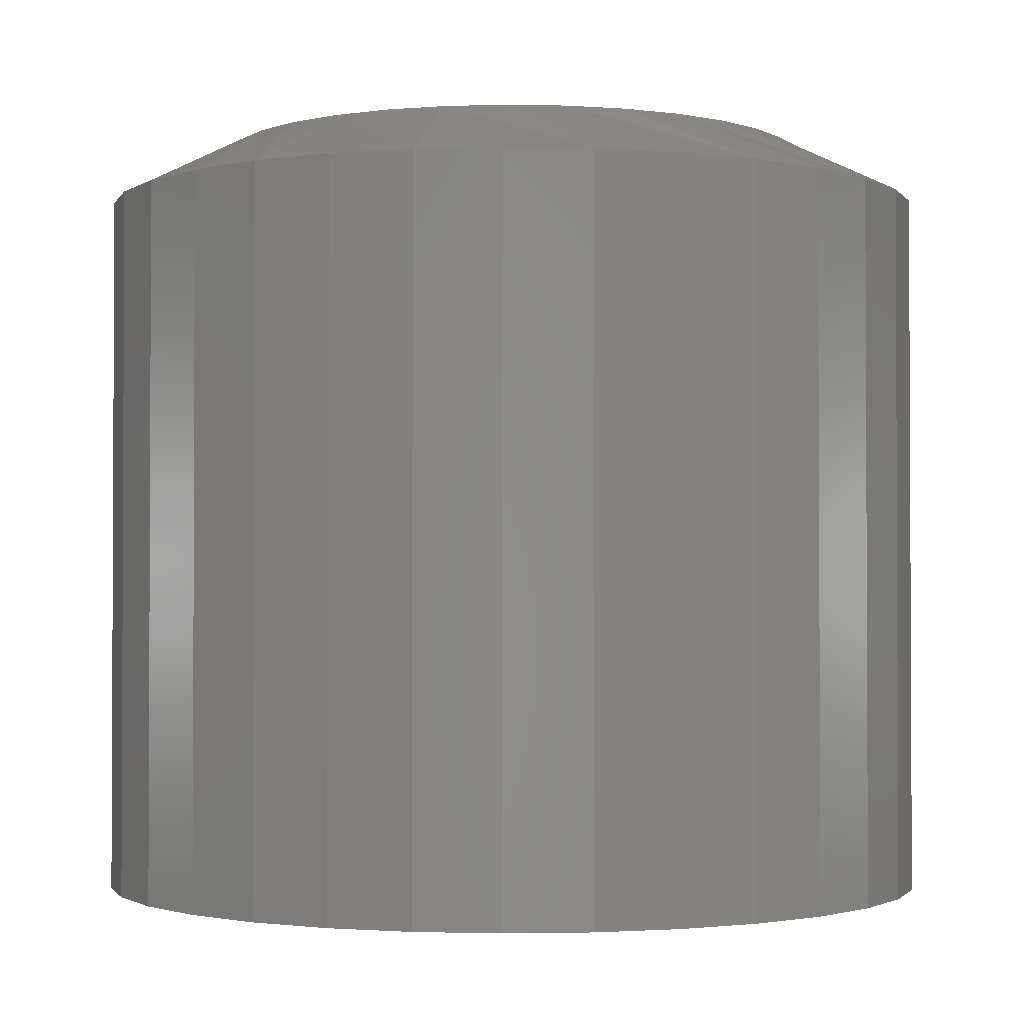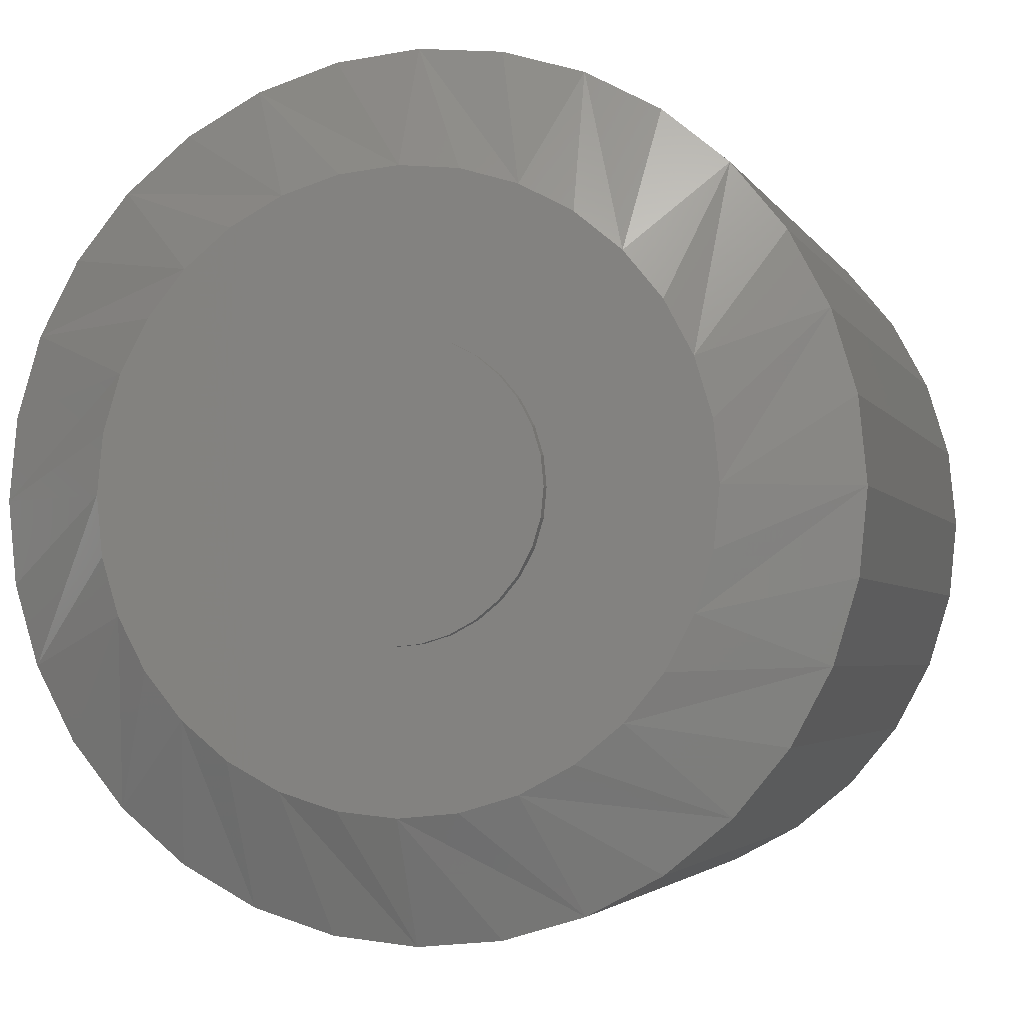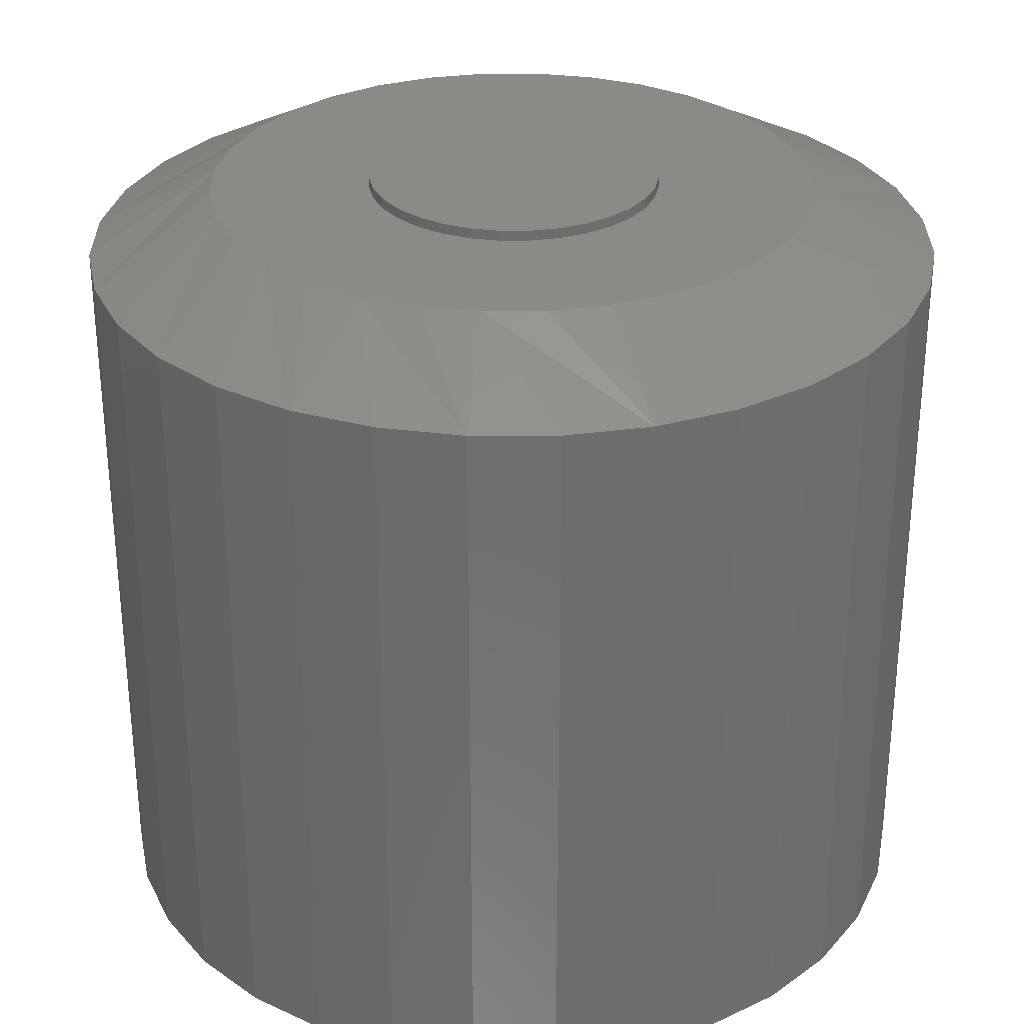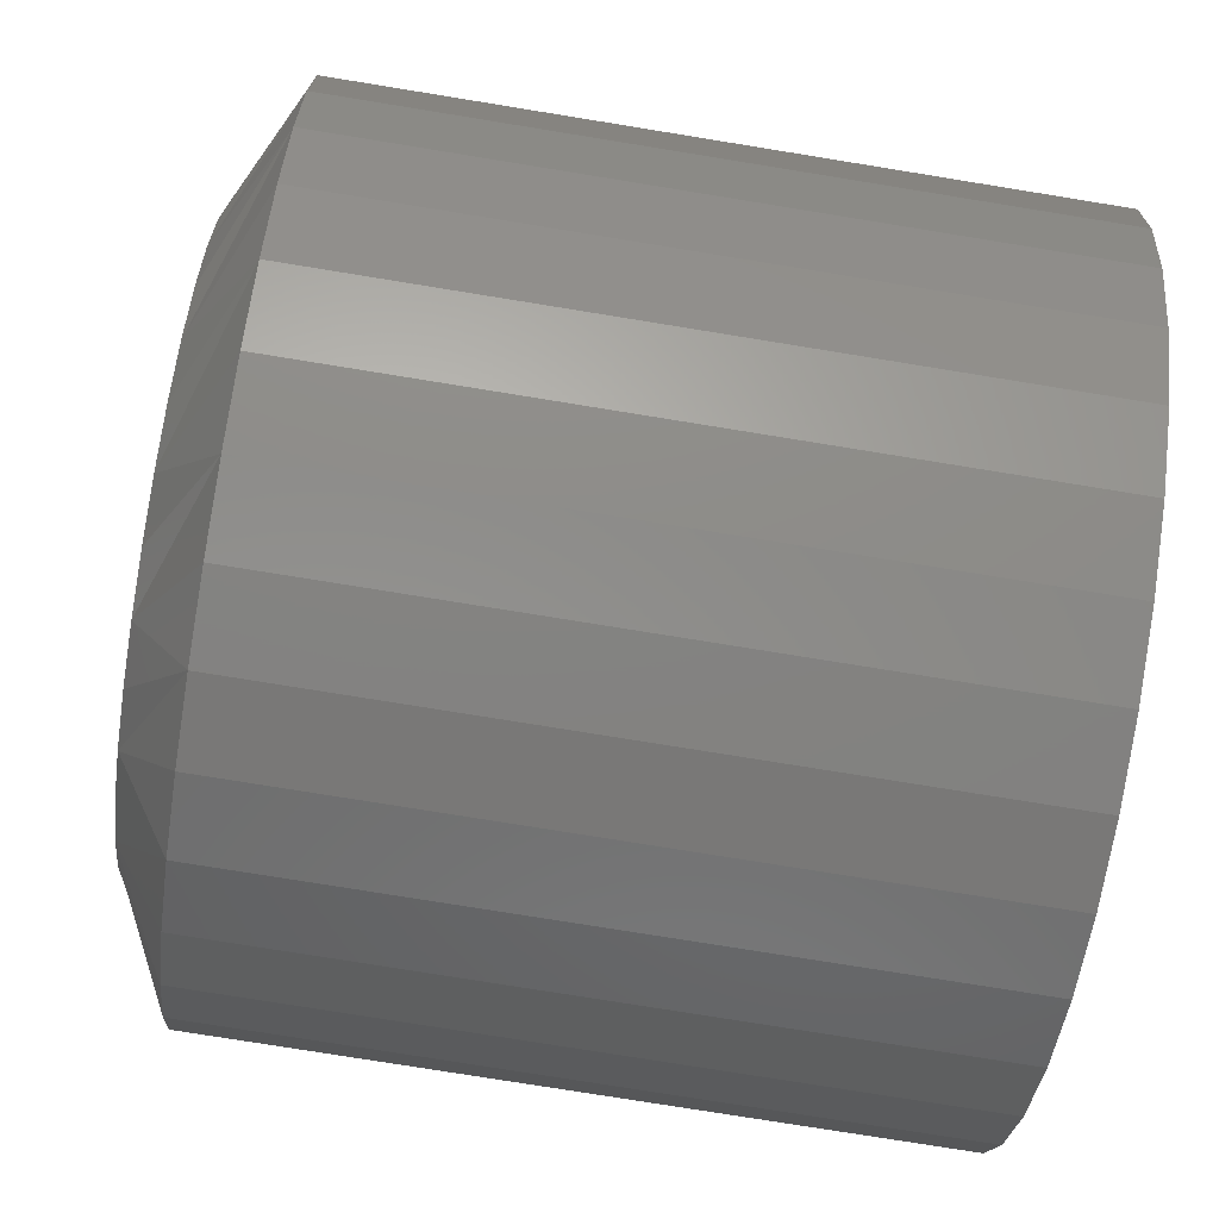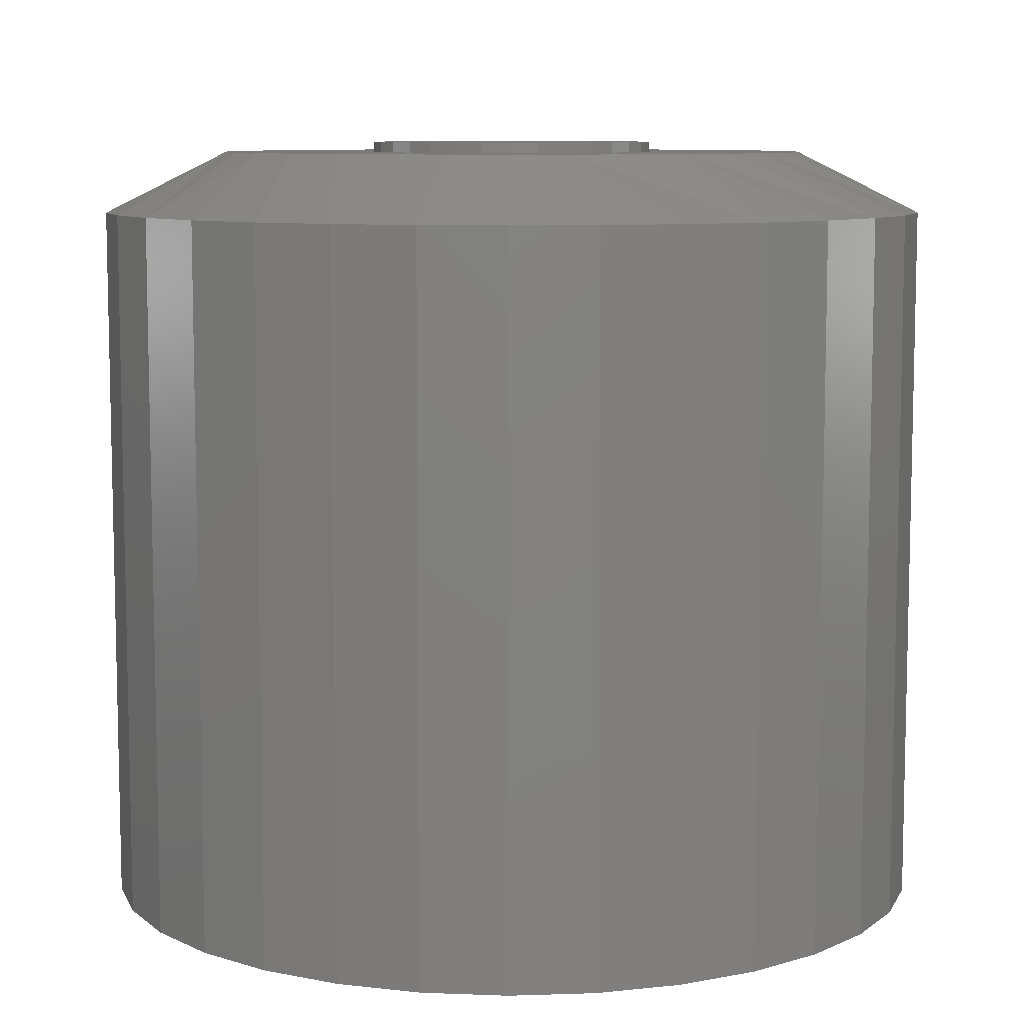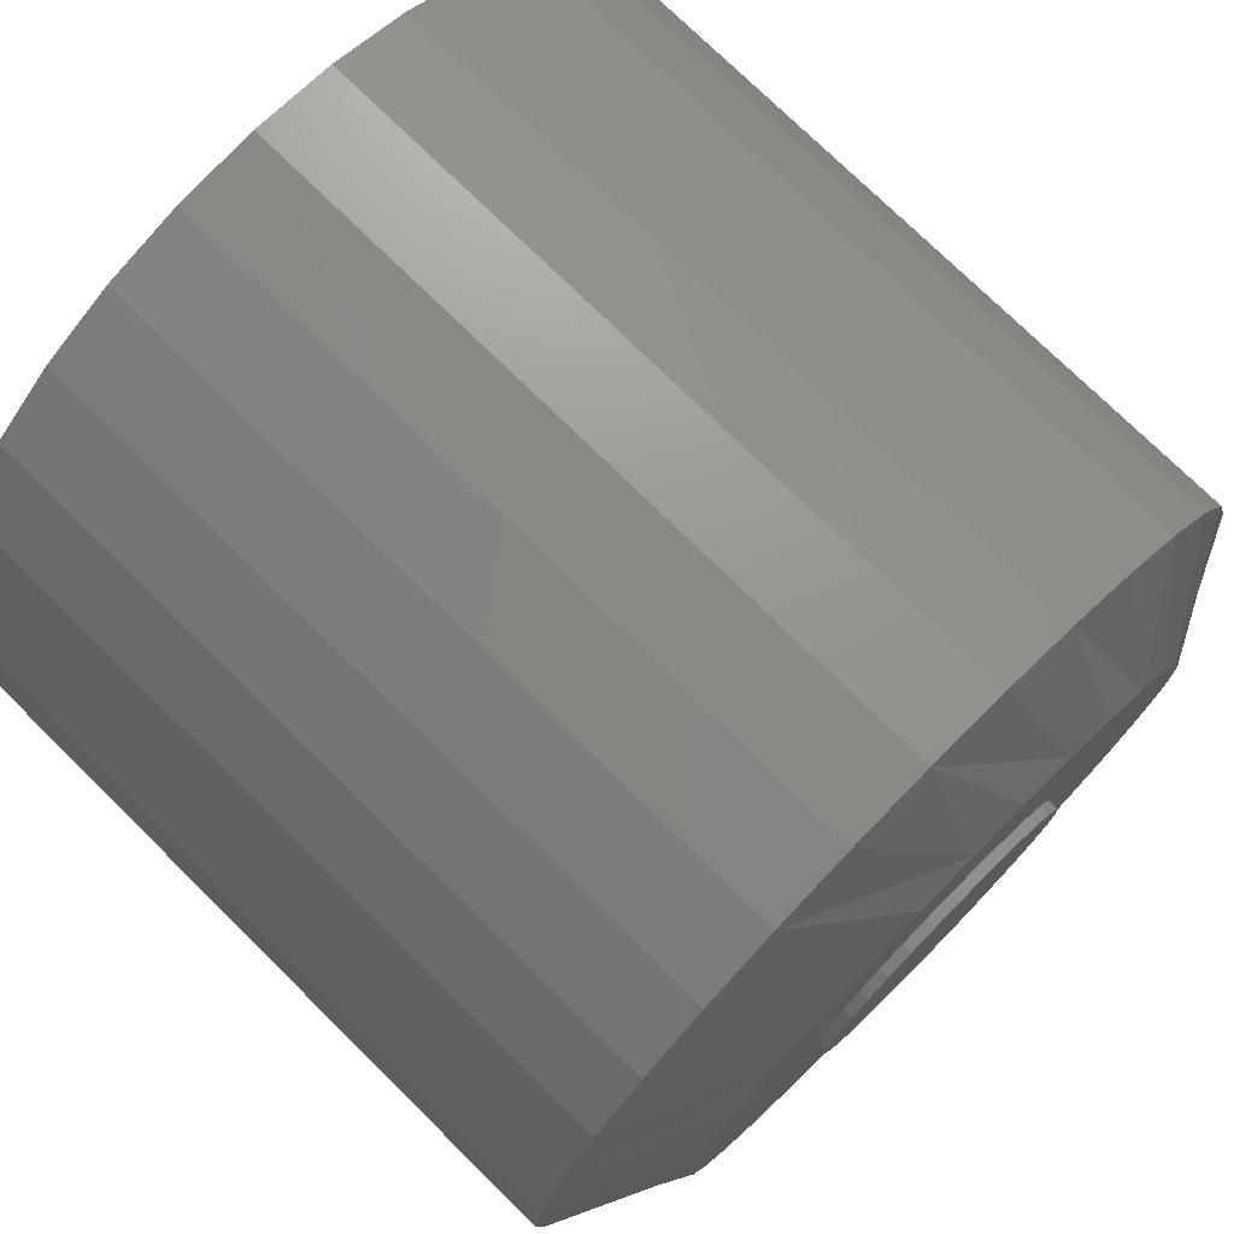
<metadata>
{"format":"stl","ext":"stl","renderer":"f3d","projection":"perspective","resolution":1024,"background":"white","views":[{"elev":-1.6,"azim":-55.1,"up":"+Z"},{"elev":-3.2,"azim":15.9,"up":"+Y"},{"elev":30.2,"azim":-129.7,"up":"+Z"},{"elev":-76.9,"azim":80.8,"up":"+Y"},{"elev":8.5,"azim":-78.3,"up":"+Z"},{"elev":75.1,"azim":-45.4,"up":"+Y"}]}
</metadata>
<code>
# stl→obj: 160 verts, 316 faces
v -0.1875 -0.1172 0.5938
v -0.1854 -0.09562 0.5938
v -0.3047 -0.1172 0.5938
v -0.1689 -0.1786 0.5938
v -0.2872 -0.2052 0.5938
v -0.1551 -0.1953 0.5938
v -0.1384 -0.2091 0.5938
v 0.01493 -0.05578 0.5938
v 0.02514 -0.07489 0.5938
v 0.1508 -0.07233 0.5938
v 0.00118 -0.1953 0.5938
v -0.01557 -0.2091 0.5938
v 0.1377 -0.2052 0.5938
v -0.07697 -0.006661 0.5938
v -0.05541 -0.008785 0.5938
v 0.1164 0.01056 0.5938
v 0.08783 0.0454 0.5938
v 0.05299 0.074 0.5938
v 0.01324 0.09524 0.5938
v -0.0299 0.1083 0.5938
v -0.07475 0.1127 0.5938
v -0.1196 0.1083 0.5938
v -0.1627 0.09524 0.5938
v -0.2025 0.074 0.5938
v -0.2373 0.0454 0.5938
v -0.2659 0.01056 0.5938
v -0.2872 -0.0292 0.5938
v -0.1384 -0.02529 0.5938
v -0.1193 -0.01507 0.5938
v -0.09854 -0.008785 0.5938
v -0.3003 -0.162 0.5938
v -0.1791 -0.1595 0.5938
v -0.1854 -0.1388 0.5938
v -0.2659 -0.2449 0.5938
v -0.2373 -0.2798 0.5938
v -0.07697 -0.2277 0.5938
v -0.09854 -0.2256 0.5938
v -0.1193 -0.2193 0.5938
v -0.2025 -0.3084 0.5938
v -0.1627 -0.3296 0.5938
v -0.1196 -0.3427 0.5938
v -0.07475 -0.3471 0.5938
v -0.0299 -0.3427 0.5938
v 0.01324 -0.3296 0.5938
v 0.05299 -0.3084 0.5938
v 0.08783 -0.2798 0.5938
v 0.1164 -0.2449 0.5938
v -0.03468 -0.01507 0.5938
v -0.01557 -0.02529 0.5938
v 0.1377 -0.0292 0.5938
v -0.03468 -0.2193 0.5938
v -0.05541 -0.2256 0.5938
v -0.3003 -0.07233 0.5938
v -0.1689 -0.05578 0.5938
v -0.1551 -0.03903 0.5938
v -0.1791 -0.07489 0.5938
v 0.00118 -0.03903 0.5938
v 0.1552 -0.1172 0.5938
v 0.03143 -0.09562 0.5938
v 0.03355 -0.1172 0.5938
v 0.1508 -0.162 0.5938
v 0.03143 -0.1388 0.5938
v 0.02514 -0.1595 0.5938
v 0.01493 -0.1786 0.5938
v 0.03355 -0.1172 0.6016
v 0.03143 -0.1388 0.6016
v 0.02514 -0.1595 0.6016
v 0.01493 -0.1786 0.6016
v 0.00118 -0.1953 0.6016
v -0.01557 -0.2091 0.6016
v -0.03468 -0.2193 0.6016
v -0.05541 -0.2256 0.6016
v -0.07697 -0.2277 0.6016
v -0.09854 -0.2256 0.6016
v -0.1193 -0.2193 0.6016
v -0.1384 -0.2091 0.6016
v -0.1551 -0.1953 0.6016
v -0.1689 -0.1786 0.6016
v -0.1791 -0.1595 0.6016
v -0.1854 -0.1388 0.6016
v -0.1875 -0.1172 0.6016
v -0.1854 -0.09562 0.6016
v -0.1791 -0.07489 0.6016
v -0.1689 -0.05578 0.6016
v -0.1551 -0.03903 0.6016
v -0.1384 -0.02529 0.6016
v -0.1193 -0.01507 0.6016
v -0.09854 -0.008785 0.6016
v -0.07697 -0.006661 0.6016
v -0.05541 -0.008785 0.6016
v -0.03468 -0.01507 0.6016
v -0.01557 -0.02529 0.6016
v 0.00118 -0.03903 0.6016
v 0.01493 -0.05578 0.6016
v 0.02514 -0.07489 0.6016
v 0.03143 -0.09562 0.6016
v 0.2489 -0.1172 0
v 0.2489 -0.1172 0.5469
v 0.2427 -0.1803 0
v 0.2427 -0.1803 0.5469
v 0.2243 -0.2411 0
v 0.2243 -0.2411 0.5469
v 0.1944 -0.297 0
v 0.1944 -0.297 0.5469
v 0.1541 -0.3461 0
v 0.1541 -0.3461 0.5469
v 0.1051 -0.3863 0
v 0.1051 -0.3863 0.5469
v 0.04912 -0.4162 0
v 0.04912 -0.4162 0.5469
v -0.01161 -0.4347 0
v -0.01161 -0.4347 0.5469
v -0.07475 -0.4409 0
v -0.07475 -0.4409 0.5469
v -0.1379 -0.4347 0
v -0.1379 -0.4347 0.5469
v -0.1986 -0.4162 0
v -0.1986 -0.4162 0.5469
v -0.2546 -0.3863 0
v -0.2546 -0.3863 0.5469
v -0.3036 -0.3461 0
v -0.3036 -0.3461 0.5469
v -0.3439 -0.297 0
v -0.3439 -0.297 0.5469
v -0.3738 -0.2411 0
v -0.3738 -0.2411 0.5469
v -0.3922 -0.1803 0
v -0.3922 -0.1803 0.5469
v -0.3984 -0.1172 0
v -0.3984 -0.1172 0.5469
v -0.3922 -0.05404 0
v -0.3922 -0.05404 0.5469
v -0.3738 0.006681 0
v -0.3738 0.006681 0.5469
v -0.3439 0.06264 0
v -0.3439 0.06264 0.5469
v -0.3036 0.1117 0
v -0.3036 0.1117 0.5469
v -0.2546 0.1519 0
v -0.2546 0.1519 0.5469
v -0.1986 0.1819 0
v -0.1986 0.1819 0.5469
v -0.1379 0.2003 0
v -0.1379 0.2003 0.5469
v -0.07475 0.2065 0
v -0.07475 0.2065 0.5469
v -0.01161 0.2003 0
v -0.01161 0.2003 0.5469
v 0.04912 0.1819 0
v 0.04912 0.1819 0.5469
v 0.1051 0.1519 0
v 0.1051 0.1519 0.5469
v 0.1541 0.1117 0
v 0.1541 0.1117 0.5469
v 0.1944 0.06264 0
v 0.1944 0.06264 0.5469
v 0.2243 0.006681 0
v 0.2243 0.006681 0.5469
v 0.2427 -0.05404 0
v 0.2427 -0.05404 0.5469
f 1 2 3
f 4 5 6
f 6 5 7
f 8 9 10
f 11 12 13
f 14 15 16
f 14 16 17
f 14 17 18
f 14 18 19
f 14 19 20
f 14 20 21
f 14 21 22
f 14 22 23
f 14 23 24
f 14 24 25
f 14 25 26
f 26 27 28
f 26 28 29
f 26 29 30
f 26 30 14
f 31 5 4
f 31 4 32
f 31 32 33
f 31 33 1
f 31 1 3
f 34 35 36
f 34 36 37
f 34 37 38
f 34 38 7
f 34 7 5
f 36 35 39
f 36 39 40
f 36 40 41
f 36 41 42
f 36 42 43
f 36 43 44
f 36 44 45
f 36 45 46
f 36 46 47
f 16 15 48
f 16 48 49
f 16 49 50
f 47 13 12
f 47 12 51
f 47 51 52
f 47 52 36
f 53 54 27
f 27 54 55
f 27 55 28
f 3 2 53
f 53 2 56
f 53 56 54
f 8 10 57
f 57 10 50
f 57 50 49
f 10 9 58
f 58 9 59
f 58 59 60
f 58 60 61
f 61 60 62
f 61 62 63
f 61 63 13
f 13 63 64
f 13 64 11
f 60 65 62
f 62 65 66
f 62 66 63
f 63 66 67
f 63 67 64
f 64 67 68
f 64 68 11
f 11 68 69
f 11 69 12
f 12 69 70
f 12 70 51
f 51 70 71
f 51 71 52
f 52 71 72
f 52 72 36
f 36 72 73
f 36 73 37
f 37 73 74
f 37 74 38
f 38 74 75
f 38 75 7
f 7 75 76
f 7 76 6
f 6 76 77
f 6 77 4
f 4 77 78
f 4 78 32
f 32 78 79
f 32 79 33
f 33 79 80
f 33 80 1
f 1 80 81
f 1 81 2
f 2 81 82
f 2 82 56
f 56 82 83
f 56 83 54
f 54 83 84
f 54 84 55
f 55 84 85
f 55 85 28
f 28 85 86
f 28 86 29
f 29 86 87
f 29 87 30
f 30 87 88
f 30 88 14
f 14 88 89
f 14 89 15
f 15 89 90
f 15 90 48
f 48 90 91
f 48 91 49
f 49 91 92
f 49 92 57
f 57 92 93
f 57 93 8
f 8 93 94
f 8 94 9
f 9 94 95
f 9 95 59
f 59 95 96
f 59 96 60
f 60 96 65
f 88 90 89
f 90 88 87
f 90 87 91
f 91 87 86
f 91 86 92
f 70 75 71
f 71 75 74
f 71 74 72
f 72 74 73
f 92 86 93
f 93 86 85
f 93 85 94
f 94 85 84
f 94 84 95
f 95 84 83
f 95 83 96
f 96 83 82
f 96 82 65
f 65 82 81
f 65 81 66
f 66 81 80
f 66 80 67
f 67 80 79
f 67 79 68
f 68 79 78
f 68 78 69
f 69 78 77
f 69 77 70
f 70 77 76
f 70 76 75
f 97 98 99
f 99 98 100
f 99 100 101
f 101 100 102
f 101 102 103
f 103 102 104
f 103 104 105
f 105 104 106
f 105 106 107
f 107 106 108
f 107 108 109
f 109 108 110
f 109 110 111
f 111 110 112
f 111 112 113
f 113 112 114
f 113 114 115
f 115 114 116
f 115 116 117
f 117 116 118
f 117 118 119
f 119 118 120
f 119 120 121
f 121 120 122
f 121 122 123
f 123 122 124
f 123 124 125
f 125 124 126
f 125 126 127
f 127 126 128
f 127 128 129
f 129 128 130
f 129 130 131
f 131 130 132
f 131 132 133
f 133 132 134
f 133 134 135
f 135 134 136
f 135 136 137
f 137 136 138
f 137 138 139
f 139 138 140
f 139 140 141
f 141 140 142
f 141 142 143
f 143 142 144
f 143 144 145
f 145 144 146
f 145 146 147
f 147 146 148
f 147 148 149
f 149 148 150
f 149 150 151
f 151 150 152
f 151 152 153
f 153 152 154
f 153 154 155
f 155 154 156
f 155 156 157
f 157 156 158
f 157 158 159
f 159 158 160
f 159 160 97
f 97 160 98
f 13 102 100
f 130 128 3
f 5 126 124
f 35 122 120
f 40 118 116
f 42 114 112
f 44 110 108
f 46 106 104
f 58 61 98
f 98 61 13
f 98 13 100
f 5 31 126
f 126 31 3
f 126 3 128
f 35 34 122
f 122 34 5
f 122 5 124
f 40 39 118
f 118 39 35
f 118 35 120
f 42 41 114
f 114 41 40
f 114 40 116
f 44 43 110
f 110 43 42
f 110 42 112
f 46 45 106
f 106 45 44
f 106 44 108
f 13 47 102
f 102 47 46
f 102 46 104
f 27 134 132
f 98 160 58
f 50 158 156
f 17 154 152
f 19 150 148
f 21 146 144
f 23 142 140
f 25 138 136
f 3 53 130
f 130 53 27
f 130 27 132
f 50 10 158
f 158 10 58
f 158 58 160
f 17 16 154
f 154 16 50
f 154 50 156
f 19 18 150
f 150 18 17
f 150 17 152
f 21 20 146
f 146 20 19
f 146 19 148
f 23 22 142
f 142 22 21
f 142 21 144
f 25 24 138
f 138 24 23
f 138 23 140
f 27 26 134
f 134 26 25
f 134 25 136
f 145 147 143
f 113 115 111
f 111 115 117
f 111 117 109
f 109 117 119
f 109 119 107
f 107 119 121
f 107 121 105
f 105 121 123
f 105 123 103
f 103 123 125
f 103 125 101
f 101 125 127
f 101 127 99
f 99 127 129
f 99 129 97
f 97 129 131
f 97 131 159
f 159 131 133
f 159 133 157
f 157 133 135
f 157 135 155
f 155 135 137
f 155 137 153
f 153 137 139
f 153 139 151
f 151 139 141
f 151 141 149
f 149 141 143
f 149 143 147

</code>
